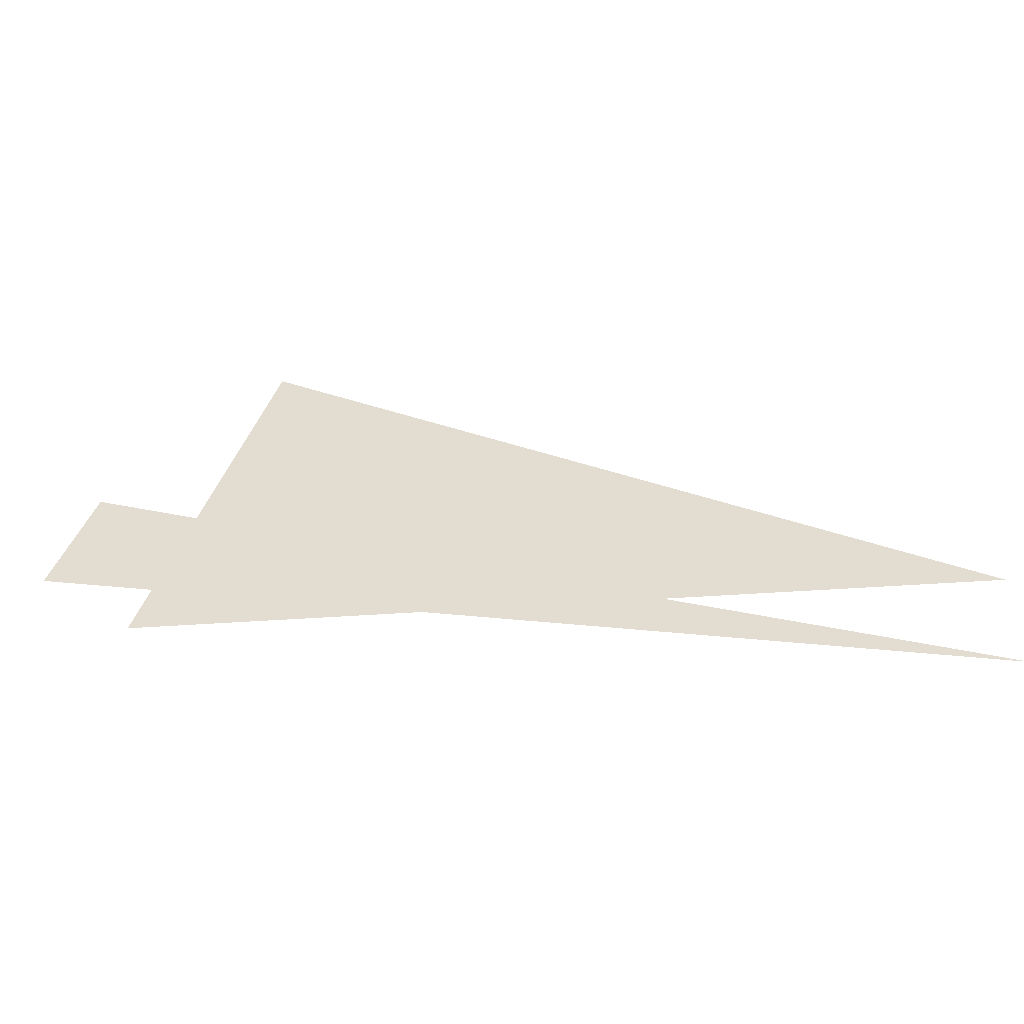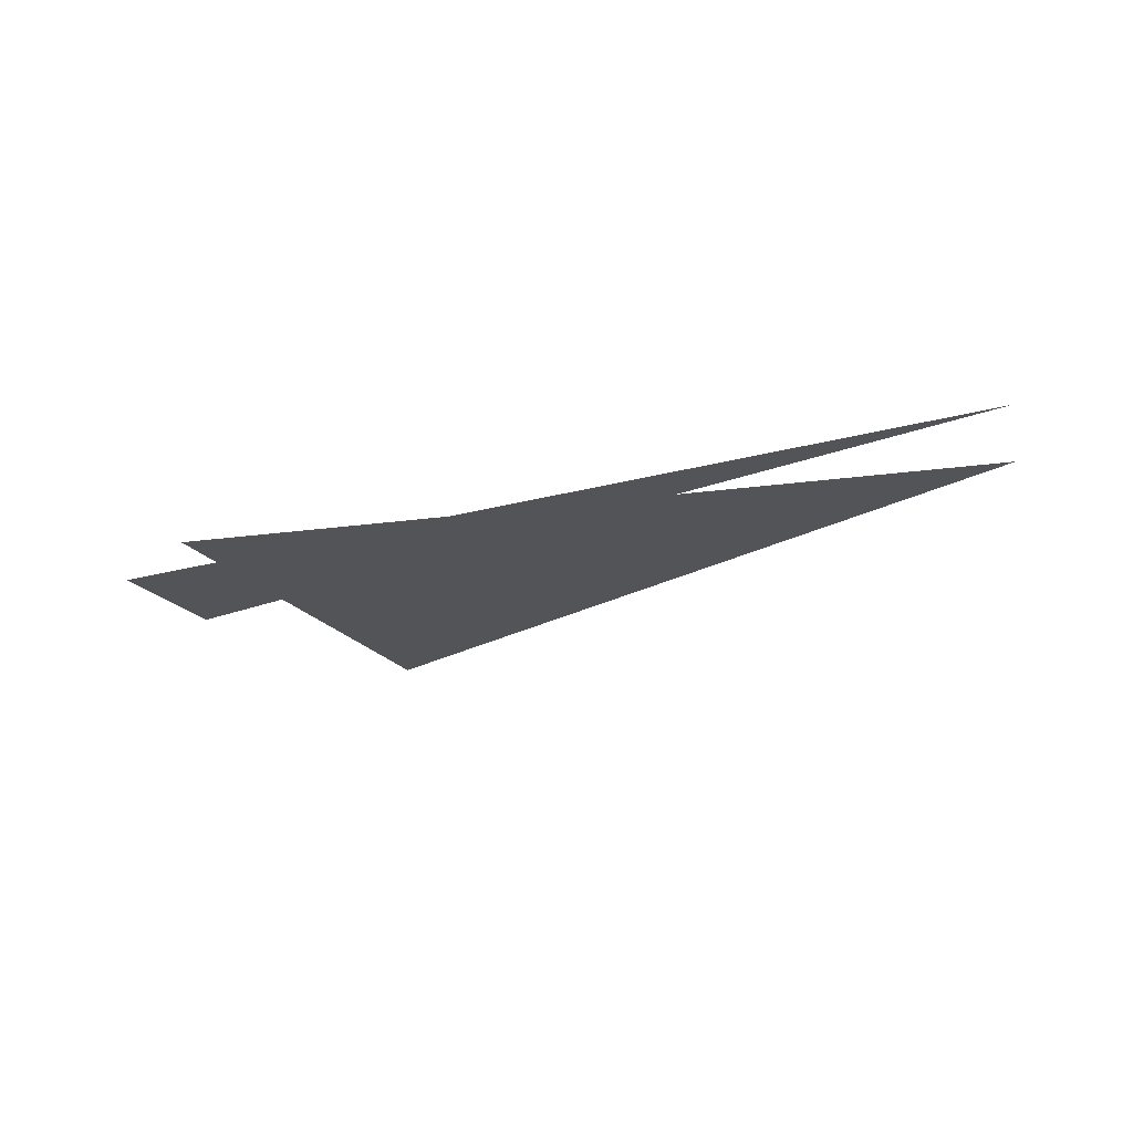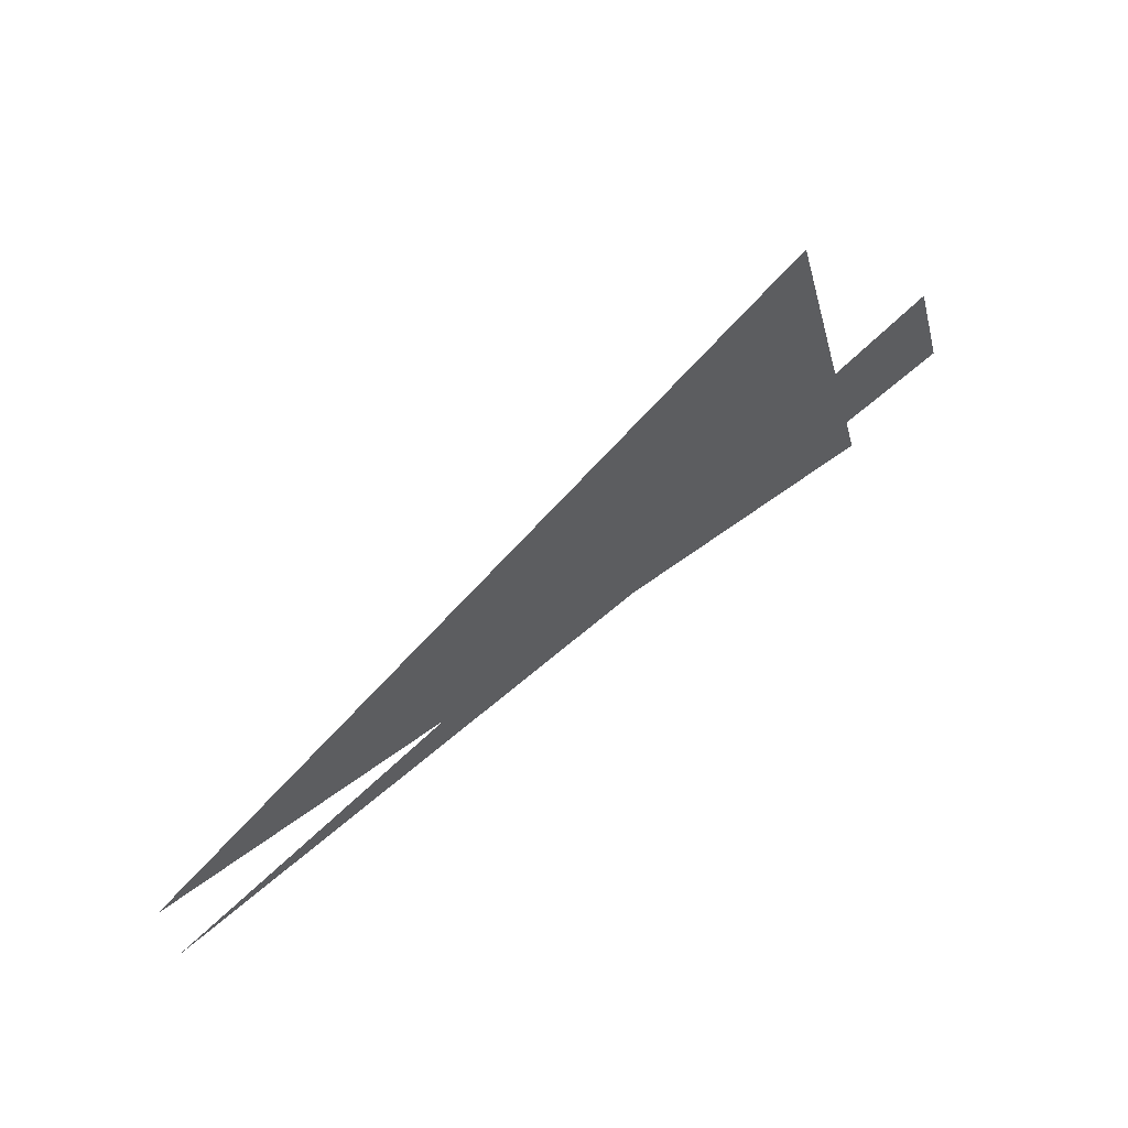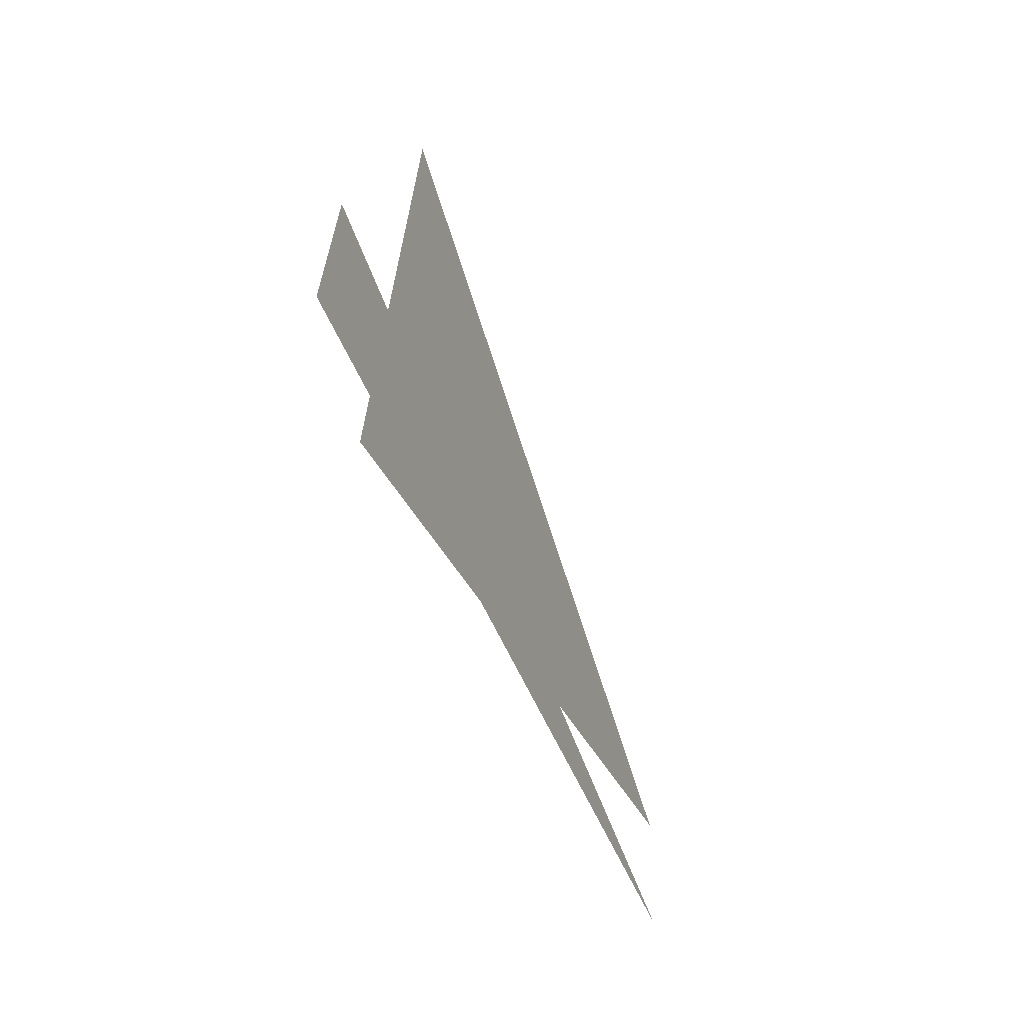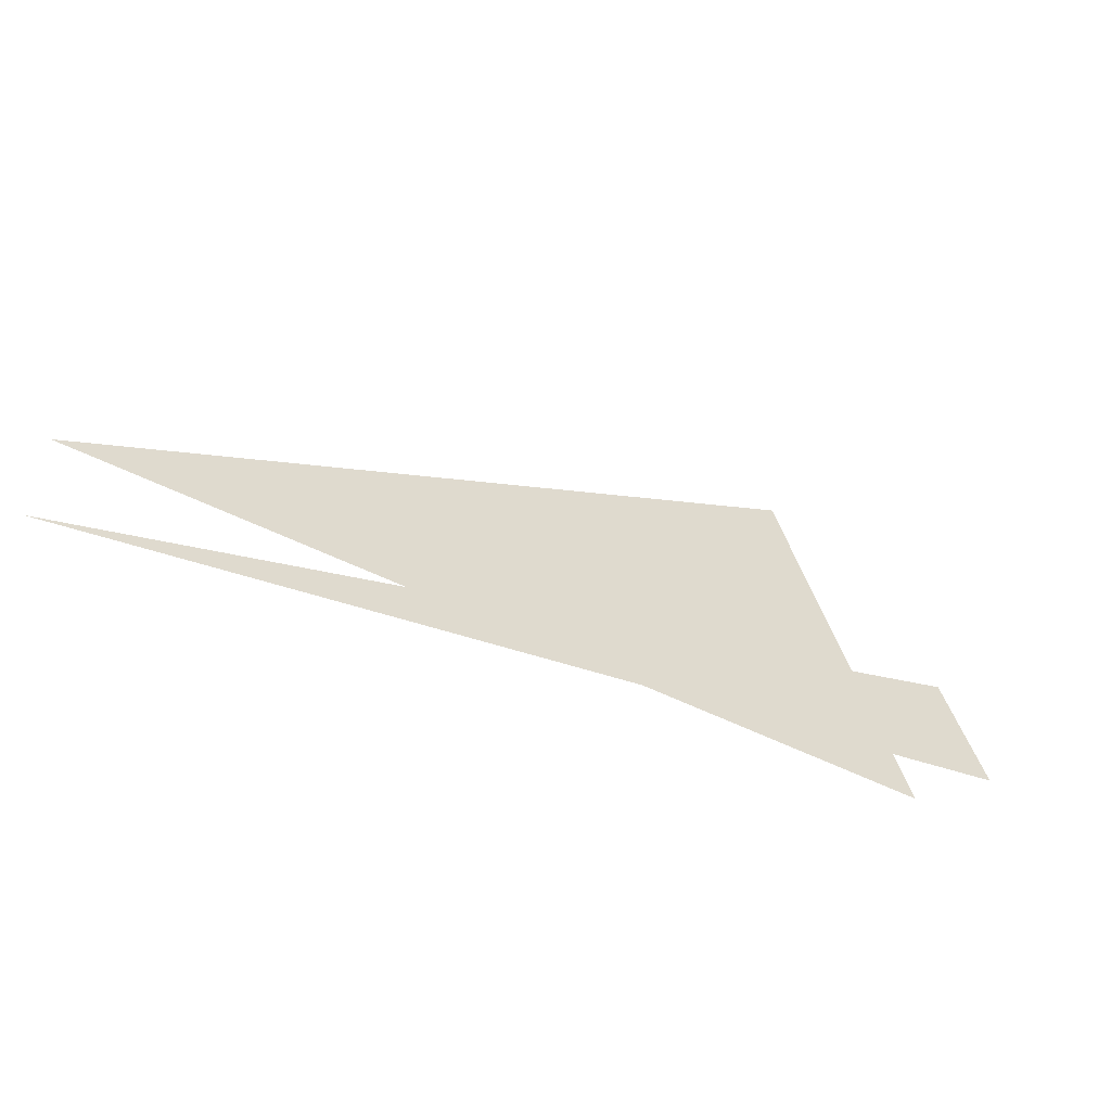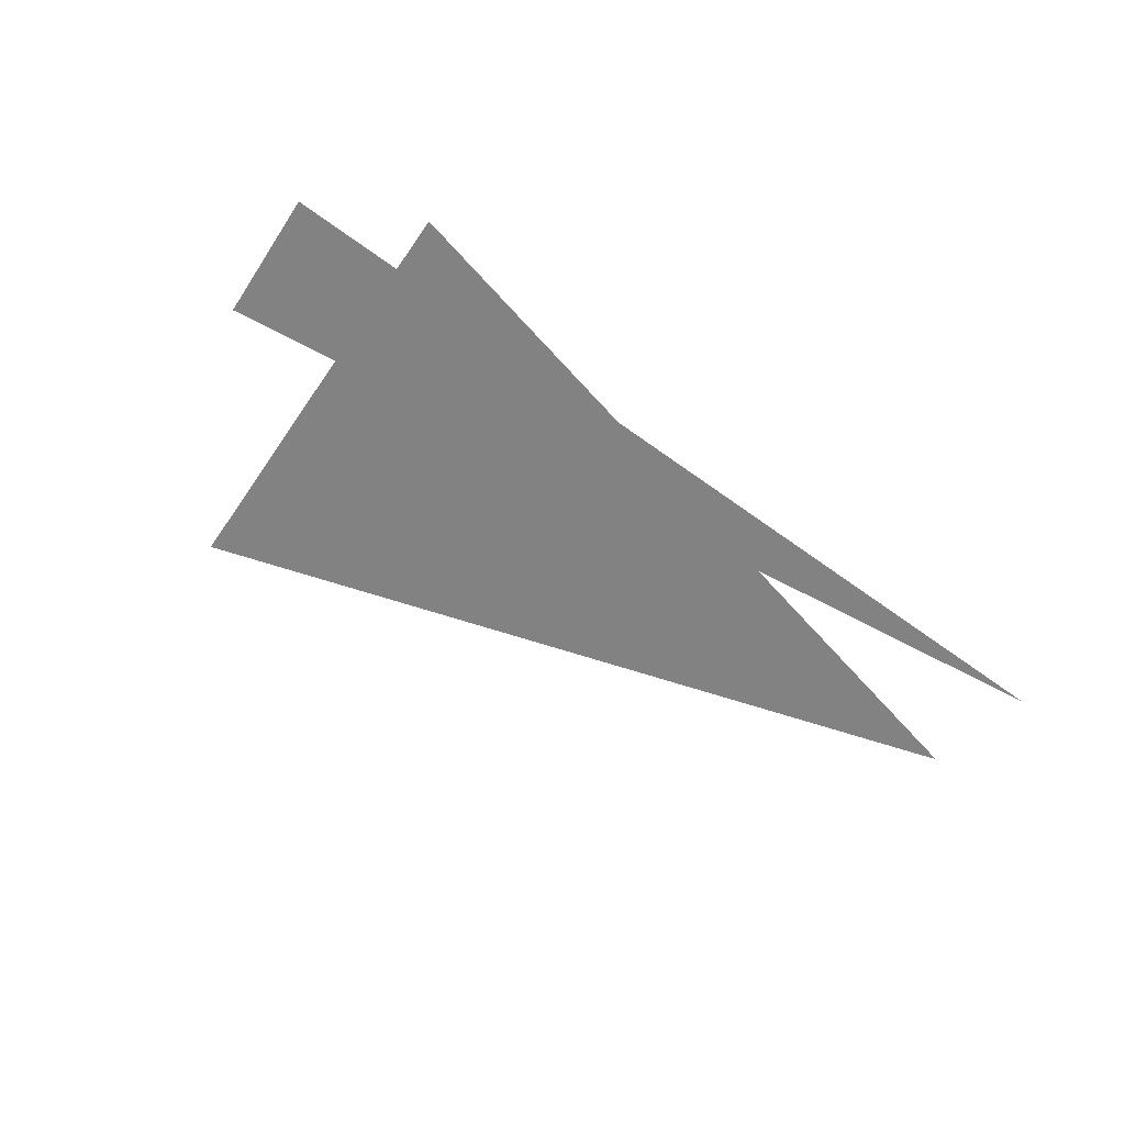
<metadata>
{"format":"obj","ext":"obj","renderer":"f3d","projection":"perspective","resolution":1024,"background":"white","views":[{"elev":-53.0,"azim":4.1,"up":"+Y"},{"elev":-23.0,"azim":13.0,"up":"+Z"},{"elev":60.7,"azim":142.8,"up":"+Y"},{"elev":-32.2,"azim":-70.1,"up":"+Y"},{"elev":-57.0,"azim":153.0,"up":"+Y"},{"elev":-60.8,"azim":-49.0,"up":"+Z"}]}
</metadata>
<code>
v -0.1243 6.994 0
v -1.374 6.994 0
v -1.207 7.619 0
v -1.464 7.306 0
v -0.1243 6.819 0
v -1.519 7.115 0
f 1 2 3
f 4 5 6

</code>
